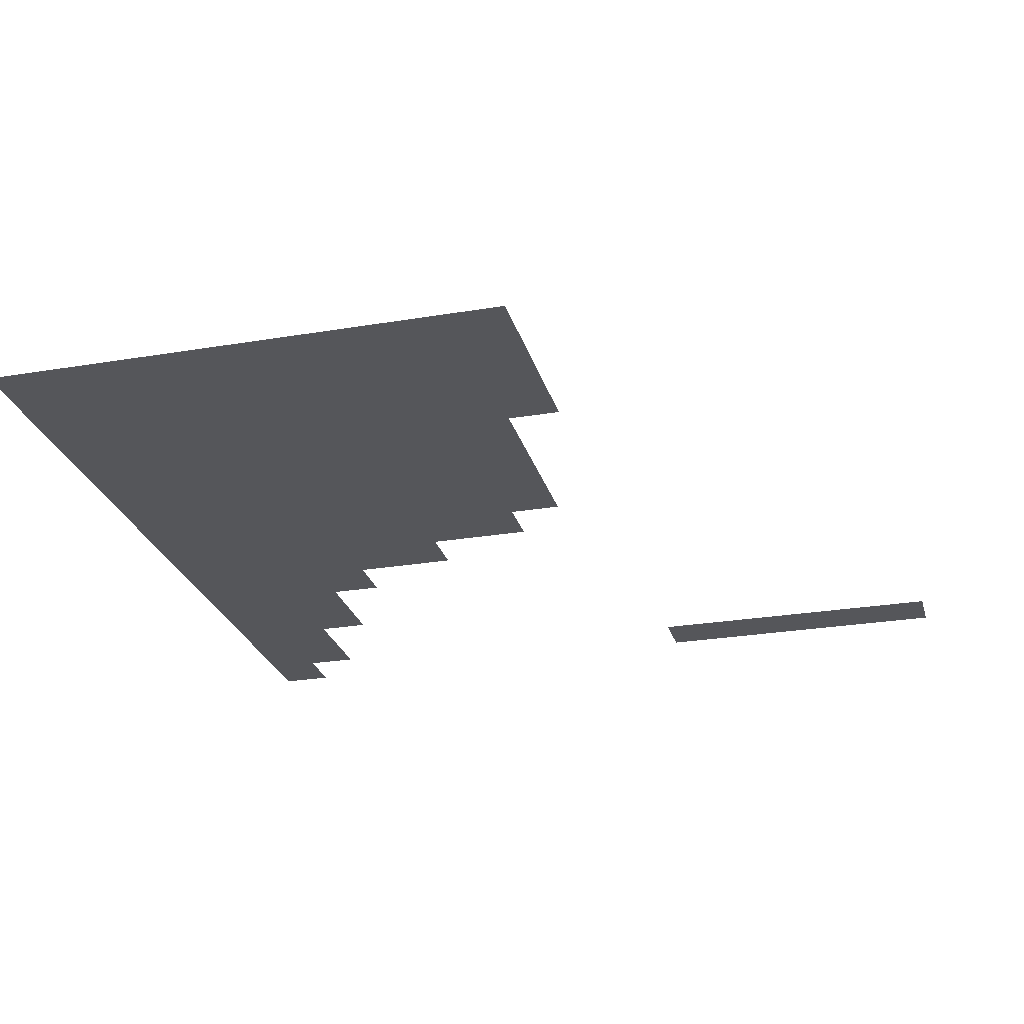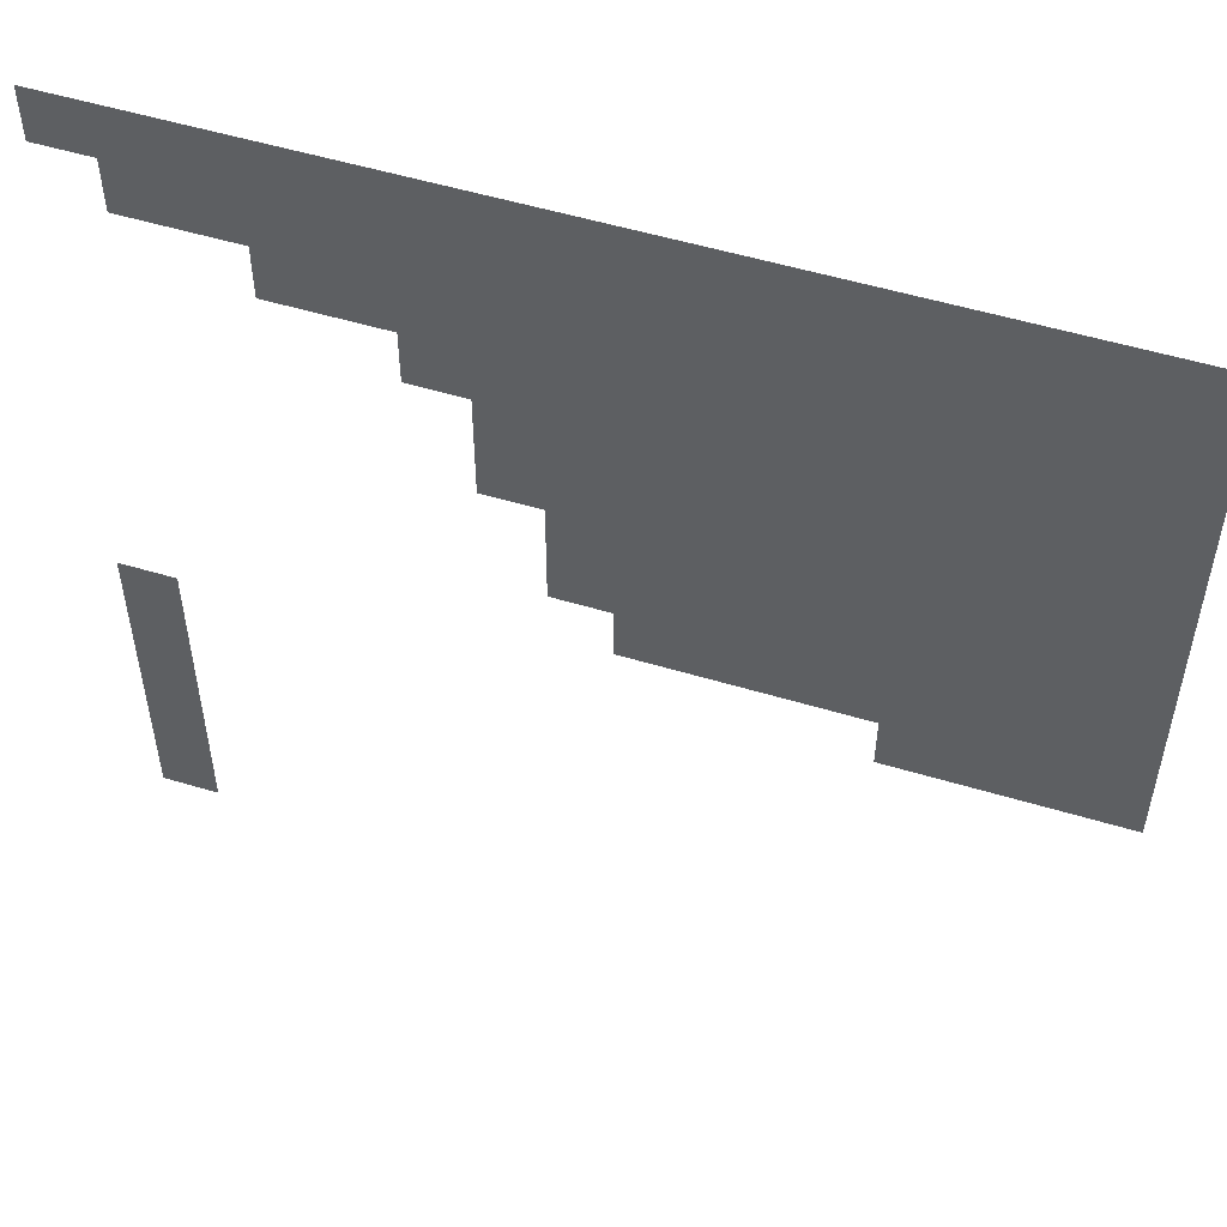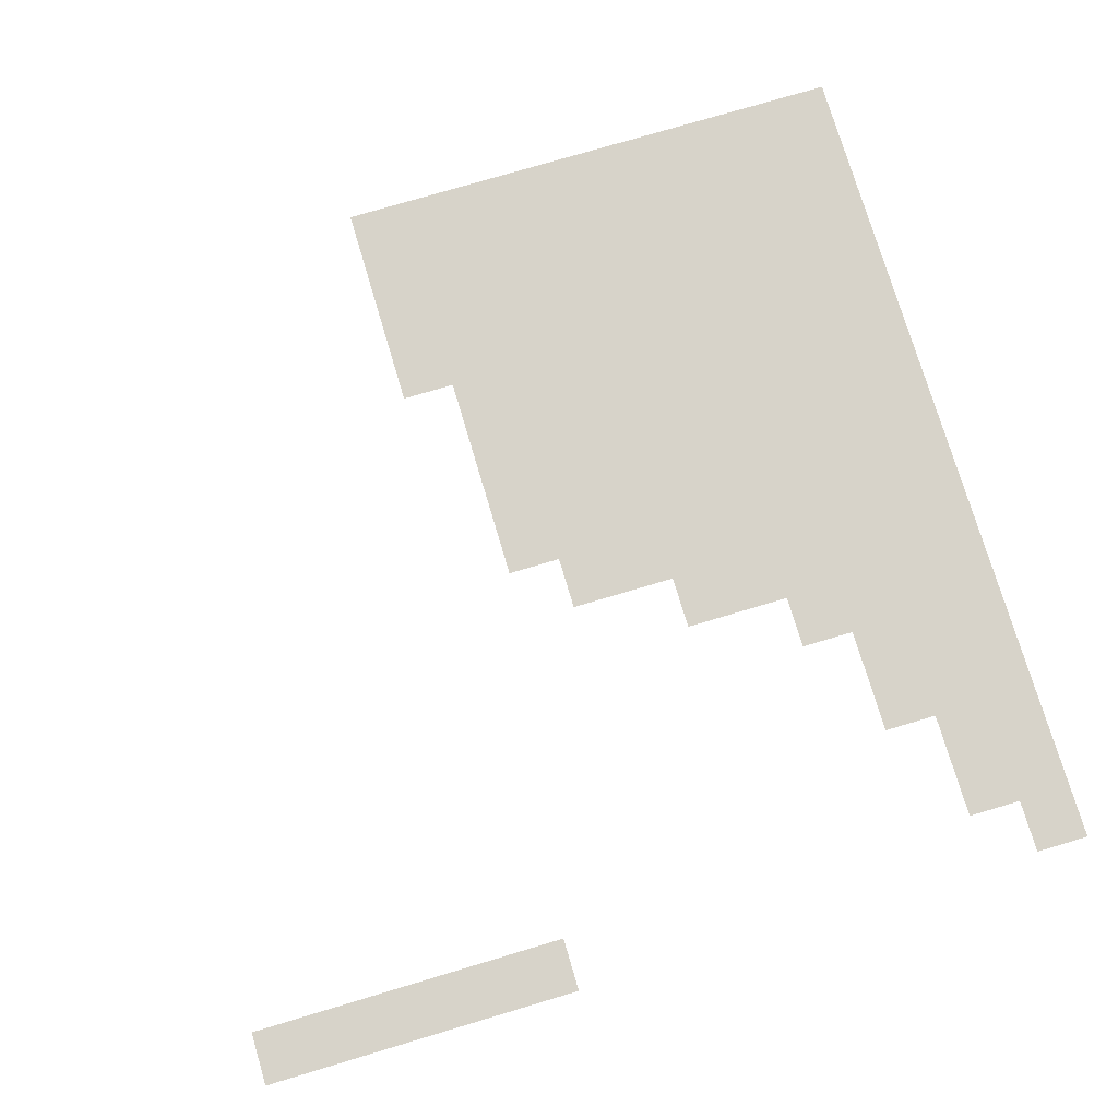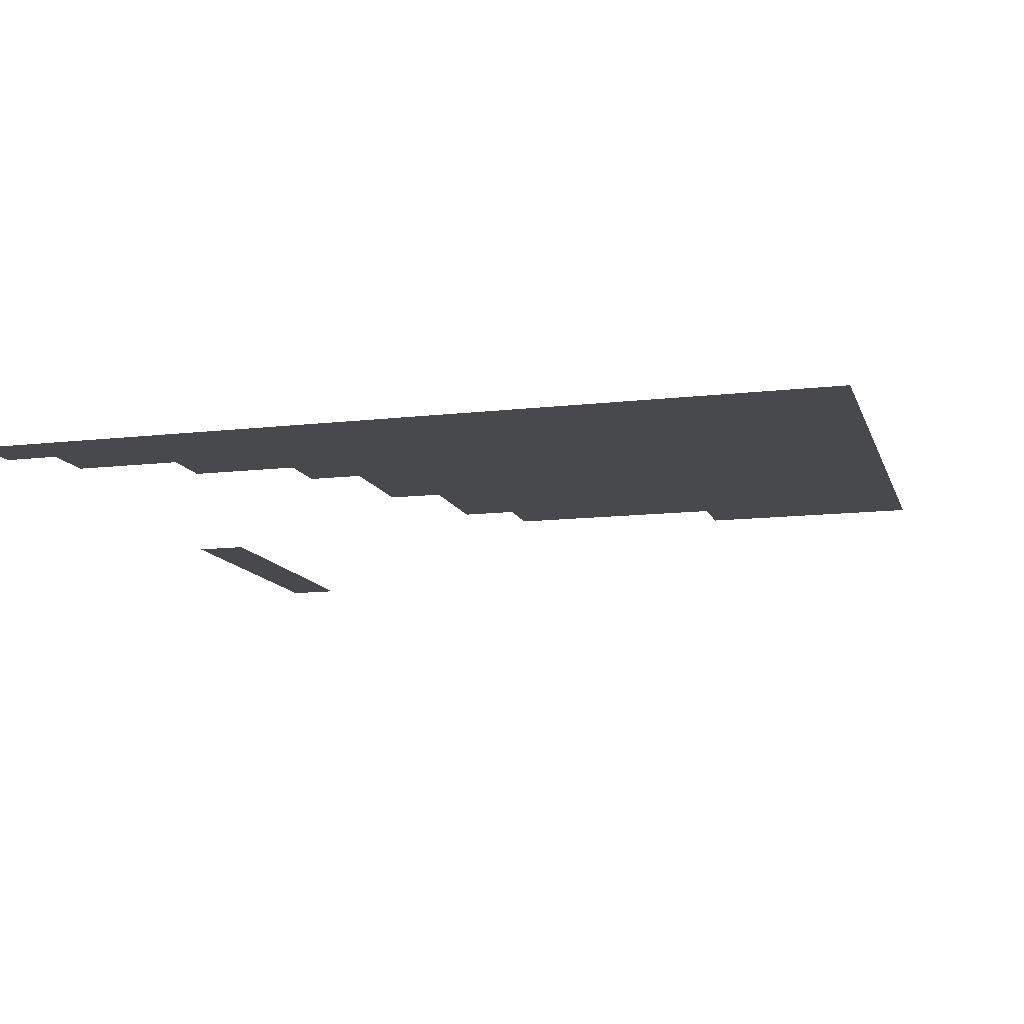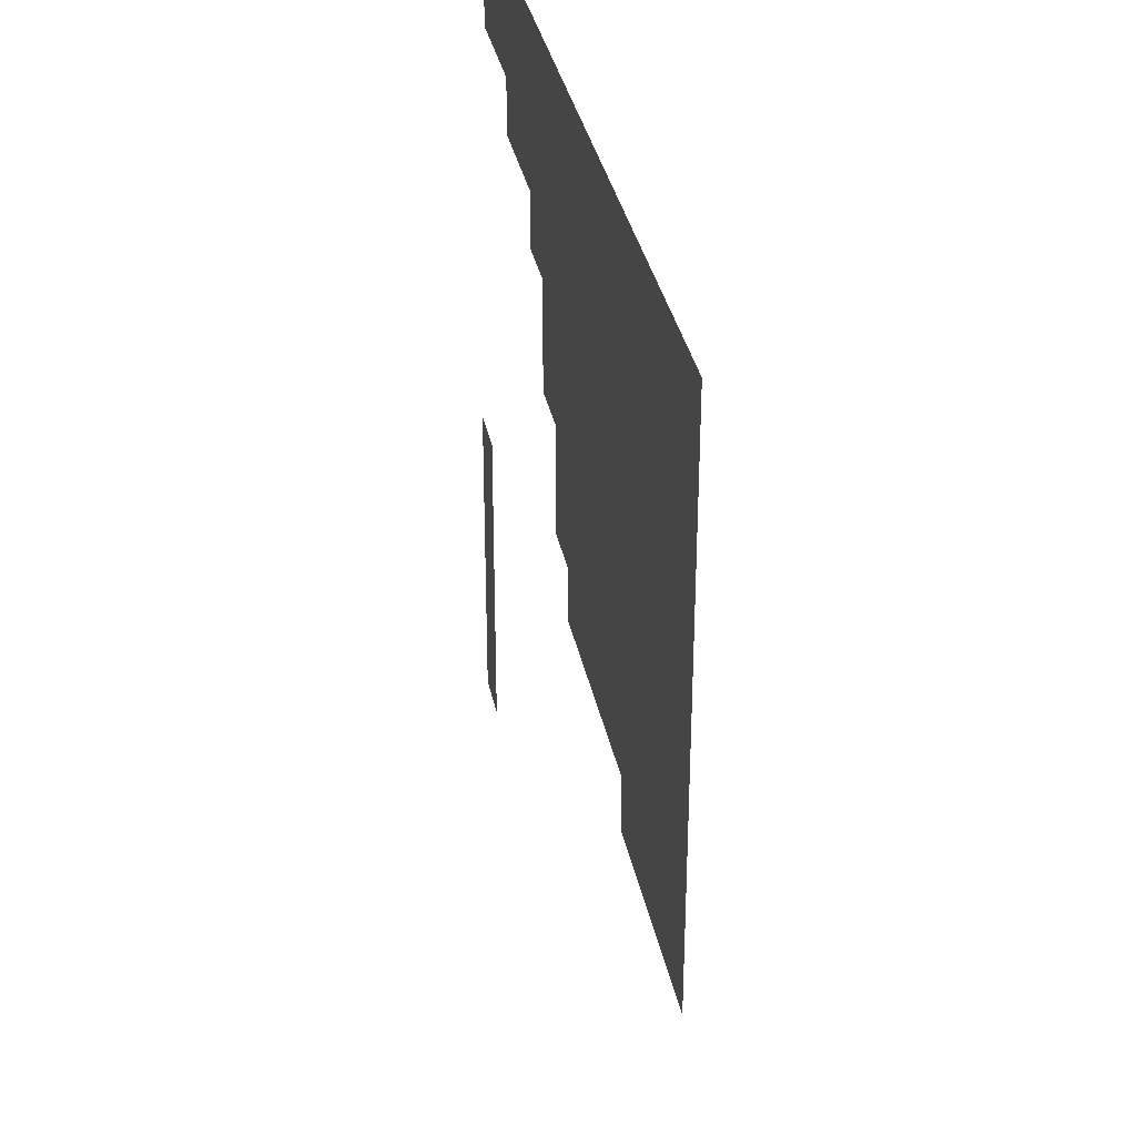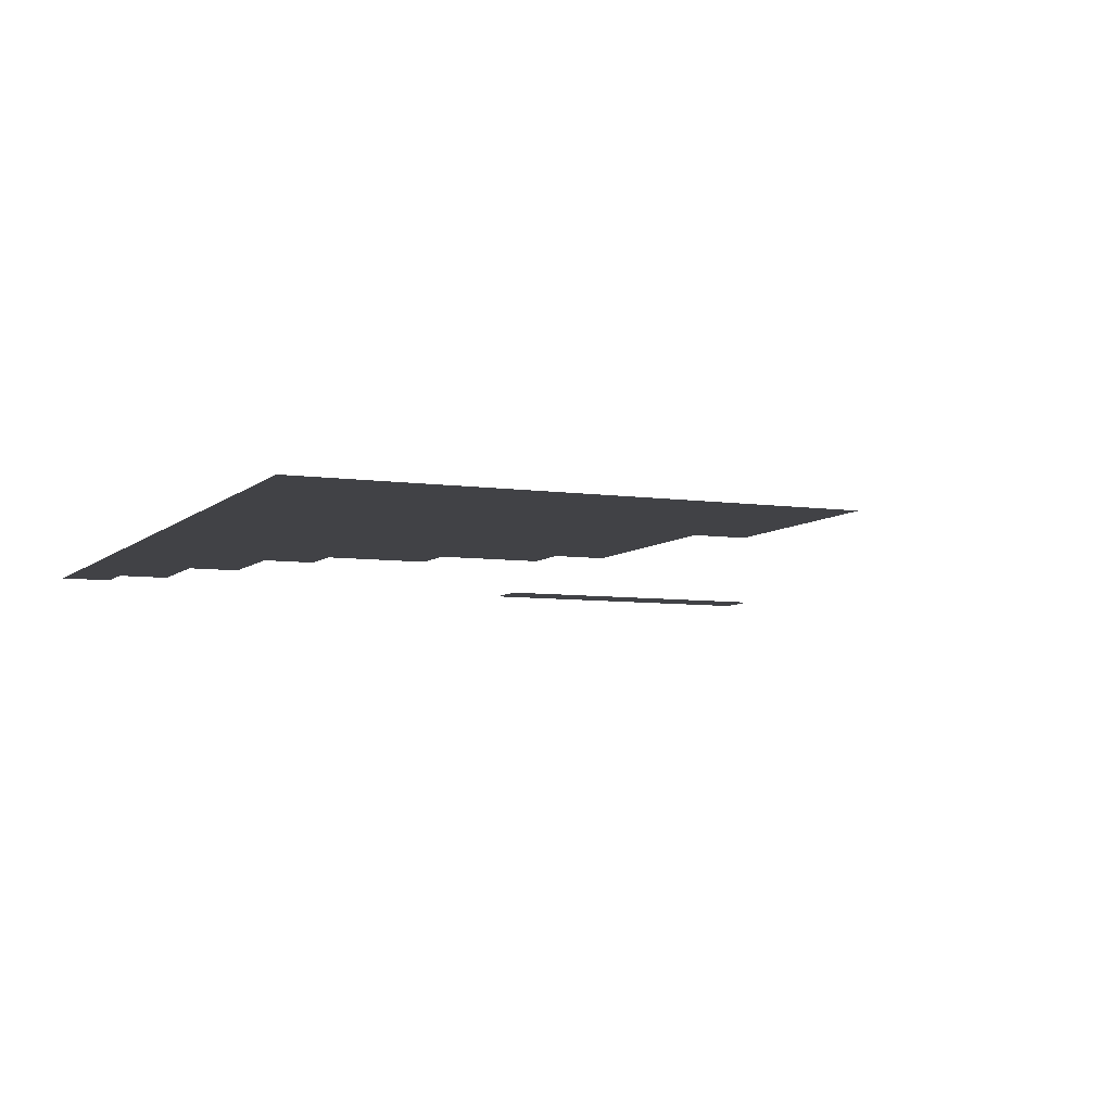
<metadata>
{"format":"obj","ext":"obj","renderer":"f3d","projection":"perspective","resolution":1024,"background":"white","views":[{"elev":-26.1,"azim":-75.1,"up":"+Z"},{"elev":53.6,"azim":-162.2,"up":"+Y"},{"elev":76.1,"azim":73.4,"up":"+Z"},{"elev":-12.3,"azim":-164.6,"up":"+Z"},{"elev":34.2,"azim":-101.2,"up":"+Y"},{"elev":-6.6,"azim":-113.5,"up":"+Z"}]}
</metadata>
<code>
v 0 -16 0
v -16 -16 0
v -16 0 0
v 0 0 0
v -16 -16 0
v -32 -16 0
v -32 0 0
v -16 0 0
v -32 -16 0
v -48 -16 0
v -48 0 0
v -32 0 0
v -48 -16 0
v -64 -16 0
v -64 0 0
v -48 0 0
v -64 -16 0
v -80 -16 0
v -80 0 0
v -64 0 0
v -80 -16 0
v -96 -16 0
v -96 0 0
v -80 0 0
v -96 -16 0
v -112 -16 0
v -112 0 0
v -96 0 0
v -112 -16 0
v -128 -16 0
v -128 0 0
v -112 0 0
v -128 -16 0
v -144 -16 0
v -144 0 0
v -128 0 0
v -144 -16 0
v -160 -16 0
v -160 0 0
v -144 0 0
v -160 -16 0
v -176 -16 0
v -176 0 0
v -160 0 0
v -176 -16 0
v -192 -16 0
v -192 0 0
v -176 0 0
v -192 -16 0
v -208 -16 0
v -208 0 0
v -192 0 0
v -208 -16 0
v -224 -16 0
v -224 0 0
v -208 0 0
v -224 -16 0
v -240 -16 0
v -240 0 0
v -224 0 0
v -240 -16 0
v -256 -16 0
v -256 0 0
v -240 0 0
v -16 -32 0
v -32 -32 0
v -32 -16 0
v -16 -16 0
v -32 -32 0
v -48 -32 0
v -48 -16 0
v -32 -16 0
v -48 -32 0
v -64 -32 0
v -64 -16 0
v -48 -16 0
v -64 -32 0
v -80 -32 0
v -80 -16 0
v -64 -16 0
v -80 -32 0
v -96 -32 0
v -96 -16 0
v -80 -16 0
v -96 -32 0
v -112 -32 0
v -112 -16 0
v -96 -16 0
v -112 -32 0
v -128 -32 0
v -128 -16 0
v -112 -16 0
v -128 -32 0
v -144 -32 0
v -144 -16 0
v -128 -16 0
v -144 -32 0
v -160 -32 0
v -160 -16 0
v -144 -16 0
v -160 -32 0
v -176 -32 0
v -176 -16 0
v -160 -16 0
v -176 -32 0
v -192 -32 0
v -192 -16 0
v -176 -16 0
v -192 -32 0
v -208 -32 0
v -208 -16 0
v -192 -16 0
v -208 -32 0
v -224 -32 0
v -224 -16 0
v -208 -16 0
v -224 -32 0
v -240 -32 0
v -240 -16 0
v -224 -16 0
v -240 -32 0
v -256 -32 0
v -256 -16 0
v -240 -16 0
v -48 -48 0
v -64 -48 0
v -64 -32 0
v -48 -32 0
v -64 -48 0
v -80 -48 0
v -80 -32 0
v -64 -32 0
v -80 -48 0
v -96 -48 0
v -96 -32 0
v -80 -32 0
v -96 -48 0
v -112 -48 0
v -112 -32 0
v -96 -32 0
v -112 -48 0
v -128 -48 0
v -128 -32 0
v -112 -32 0
v -128 -48 0
v -144 -48 0
v -144 -32 0
v -128 -32 0
v -144 -48 0
v -160 -48 0
v -160 -32 0
v -144 -32 0
v -160 -48 0
v -176 -48 0
v -176 -32 0
v -160 -32 0
v -176 -48 0
v -192 -48 0
v -192 -32 0
v -176 -32 0
v -192 -48 0
v -208 -48 0
v -208 -32 0
v -192 -32 0
v -208 -48 0
v -224 -48 0
v -224 -32 0
v -208 -32 0
v -224 -48 0
v -240 -48 0
v -240 -32 0
v -224 -32 0
v -240 -48 0
v -256 -48 0
v -256 -32 0
v -240 -32 0
v -80 -64 0
v -96 -64 0
v -96 -48 0
v -80 -48 0
v -96 -64 0
v -112 -64 0
v -112 -48 0
v -96 -48 0
v -112 -64 0
v -128 -64 0
v -128 -48 0
v -112 -48 0
v -128 -64 0
v -144 -64 0
v -144 -48 0
v -128 -48 0
v -144 -64 0
v -160 -64 0
v -160 -48 0
v -144 -48 0
v -160 -64 0
v -176 -64 0
v -176 -48 0
v -160 -48 0
v -176 -64 0
v -192 -64 0
v -192 -48 0
v -176 -48 0
v -192 -64 0
v -208 -64 0
v -208 -48 0
v -192 -48 0
v -208 -64 0
v -224 -64 0
v -224 -48 0
v -208 -48 0
v -224 -64 0
v -240 -64 0
v -240 -48 0
v -224 -48 0
v -240 -64 0
v -256 -64 0
v -256 -48 0
v -240 -48 0
v -96 -80 0
v -112 -80 0
v -112 -64 0
v -96 -64 0
v -112 -80 0
v -128 -80 0
v -128 -64 0
v -112 -64 0
v -128 -80 0
v -144 -80 0
v -144 -64 0
v -128 -64 0
v -144 -80 0
v -160 -80 0
v -160 -64 0
v -144 -64 0
v -160 -80 0
v -176 -80 0
v -176 -64 0
v -160 -64 0
v -176 -80 0
v -192 -80 0
v -192 -64 0
v -176 -64 0
v -192 -80 0
v -208 -80 0
v -208 -64 0
v -192 -64 0
v -208 -80 0
v -224 -80 0
v -224 -64 0
v -208 -64 0
v -224 -80 0
v -240 -80 0
v -240 -64 0
v -224 -64 0
v -240 -80 0
v -256 -80 0
v -256 -64 0
v -240 -64 0
v -96 -96 0
v -112 -96 0
v -112 -80 0
v -96 -80 0
v -112 -96 0
v -128 -96 0
v -128 -80 0
v -112 -80 0
v -128 -96 0
v -144 -96 0
v -144 -80 0
v -128 -80 0
v -144 -96 0
v -160 -96 0
v -160 -80 0
v -144 -80 0
v -160 -96 0
v -176 -96 0
v -176 -80 0
v -160 -80 0
v -176 -96 0
v -192 -96 0
v -192 -80 0
v -176 -80 0
v -192 -96 0
v -208 -96 0
v -208 -80 0
v -192 -80 0
v -208 -96 0
v -224 -96 0
v -224 -80 0
v -208 -80 0
v -224 -96 0
v -240 -96 0
v -240 -80 0
v -224 -80 0
v -240 -96 0
v -256 -96 0
v -256 -80 0
v -240 -80 0
v -112 -112 0
v -128 -112 0
v -128 -96 0
v -112 -96 0
v -128 -112 0
v -144 -112 0
v -144 -96 0
v -128 -96 0
v -144 -112 0
v -160 -112 0
v -160 -96 0
v -144 -96 0
v -160 -112 0
v -176 -112 0
v -176 -96 0
v -160 -96 0
v -176 -112 0
v -192 -112 0
v -192 -96 0
v -176 -96 0
v -192 -112 0
v -208 -112 0
v -208 -96 0
v -192 -96 0
v -208 -112 0
v -224 -112 0
v -224 -96 0
v -208 -96 0
v -224 -112 0
v -240 -112 0
v -240 -96 0
v -224 -96 0
v -240 -112 0
v -256 -112 0
v -256 -96 0
v -240 -96 0
v -112 -128 0
v -128 -128 0
v -128 -112 0
v -112 -112 0
v -128 -128 0
v -144 -128 0
v -144 -112 0
v -128 -112 0
v -144 -128 0
v -160 -128 0
v -160 -112 0
v -144 -112 0
v -160 -128 0
v -176 -128 0
v -176 -112 0
v -160 -112 0
v -176 -128 0
v -192 -128 0
v -192 -112 0
v -176 -112 0
v -192 -128 0
v -208 -128 0
v -208 -112 0
v -192 -112 0
v -208 -128 0
v -224 -128 0
v -224 -112 0
v -208 -112 0
v -224 -128 0
v -240 -128 0
v -240 -112 0
v -224 -112 0
v -240 -128 0
v -256 -128 0
v -256 -112 0
v -240 -112 0
v -128 -144 0
v -144 -144 0
v -144 -128 0
v -128 -128 0
v -144 -144 0
v -160 -144 0
v -160 -128 0
v -144 -128 0
v -160 -144 0
v -176 -144 0
v -176 -128 0
v -160 -128 0
v -176 -144 0
v -192 -144 0
v -192 -128 0
v -176 -128 0
v -192 -144 0
v -208 -144 0
v -208 -128 0
v -192 -128 0
v -208 -144 0
v -224 -144 0
v -224 -128 0
v -208 -128 0
v -224 -144 0
v -240 -144 0
v -240 -128 0
v -224 -128 0
v -240 -144 0
v -256 -144 0
v -256 -128 0
v -240 -128 0
v -192 -160 0
v -208 -160 0
v -208 -144 0
v -192 -144 0
v -208 -160 0
v -224 -160 0
v -224 -144 0
v -208 -144 0
v -224 -160 0
v -240 -160 0
v -240 -144 0
v -224 -144 0
v -240 -160 0
v -256 -160 0
v -256 -144 0
v -240 -144 0
v 0 -176 0
v -16 -176 0
v -16 -160 0
v 0 -160 0
v 0 -192 0
v -16 -192 0
v -16 -176 0
v 0 -176 0
v 0 -208 0
v -16 -208 0
v -16 -192 0
v 0 -192 0
v 0 -224 0
v -16 -224 0
v -16 -208 0
v 0 -208 0
v 0 -240 0
v -16 -240 0
v -16 -224 0
v 0 -224 0
v 0 -256 0
v -16 -256 0
v -16 -240 0
v 0 -240 0
g 2ScenarioPlataforma_mesh_0925
f 1 2 3 4
f 5 6 7 8
f 9 10 11 12
f 13 14 15 16
f 17 18 19 20
f 21 22 23 24
f 25 26 27 28
f 29 30 31 32
f 33 34 35 36
f 37 38 39 40
f 41 42 43 44
f 45 46 47 48
f 49 50 51 52
f 53 54 55 56
f 57 58 59 60
f 61 62 63 64
f 65 66 67 68
f 69 70 71 72
f 73 74 75 76
f 77 78 79 80
f 81 82 83 84
f 85 86 87 88
f 89 90 91 92
f 93 94 95 96
f 97 98 99 100
f 101 102 103 104
f 105 106 107 108
f 109 110 111 112
f 113 114 115 116
f 117 118 119 120
f 121 122 123 124
f 125 126 127 128
f 129 130 131 132
f 133 134 135 136
f 137 138 139 140
f 141 142 143 144
f 145 146 147 148
f 149 150 151 152
f 153 154 155 156
f 157 158 159 160
f 161 162 163 164
f 165 166 167 168
f 169 170 171 172
f 173 174 175 176
f 177 178 179 180
f 181 182 183 184
f 185 186 187 188
f 189 190 191 192
f 193 194 195 196
f 197 198 199 200
f 201 202 203 204
f 205 206 207 208
f 209 210 211 212
f 213 214 215 216
f 217 218 219 220
f 221 222 223 224
f 225 226 227 228
f 229 230 231 232
f 233 234 235 236
f 237 238 239 240
f 241 242 243 244
f 245 246 247 248
f 249 250 251 252
f 253 254 255 256
f 257 258 259 260
f 261 262 263 264
f 265 266 267 268
f 269 270 271 272
f 273 274 275 276
f 277 278 279 280
f 281 282 283 284
f 285 286 287 288
f 289 290 291 292
f 293 294 295 296
f 297 298 299 300
f 301 302 303 304
f 305 306 307 308
f 309 310 311 312
f 313 314 315 316
f 317 318 319 320
f 321 322 323 324
f 325 326 327 328
f 329 330 331 332
f 333 334 335 336
f 337 338 339 340
f 341 342 343 344
f 345 346 347 348
f 349 350 351 352
f 353 354 355 356
f 357 358 359 360
f 361 362 363 364
f 365 366 367 368
f 369 370 371 372
f 373 374 375 376
f 377 378 379 380
f 381 382 383 384
f 385 386 387 388
f 389 390 391 392
f 393 394 395 396
f 397 398 399 400
f 401 402 403 404
f 405 406 407 408
f 409 410 411 412
f 413 414 415 416
f 417 418 419 420
f 421 422 423 424
f 425 426 427 428
f 429 430 431 432
f 433 434 435 436
f 437 438 439 440
f 441 442 443 444

</code>
